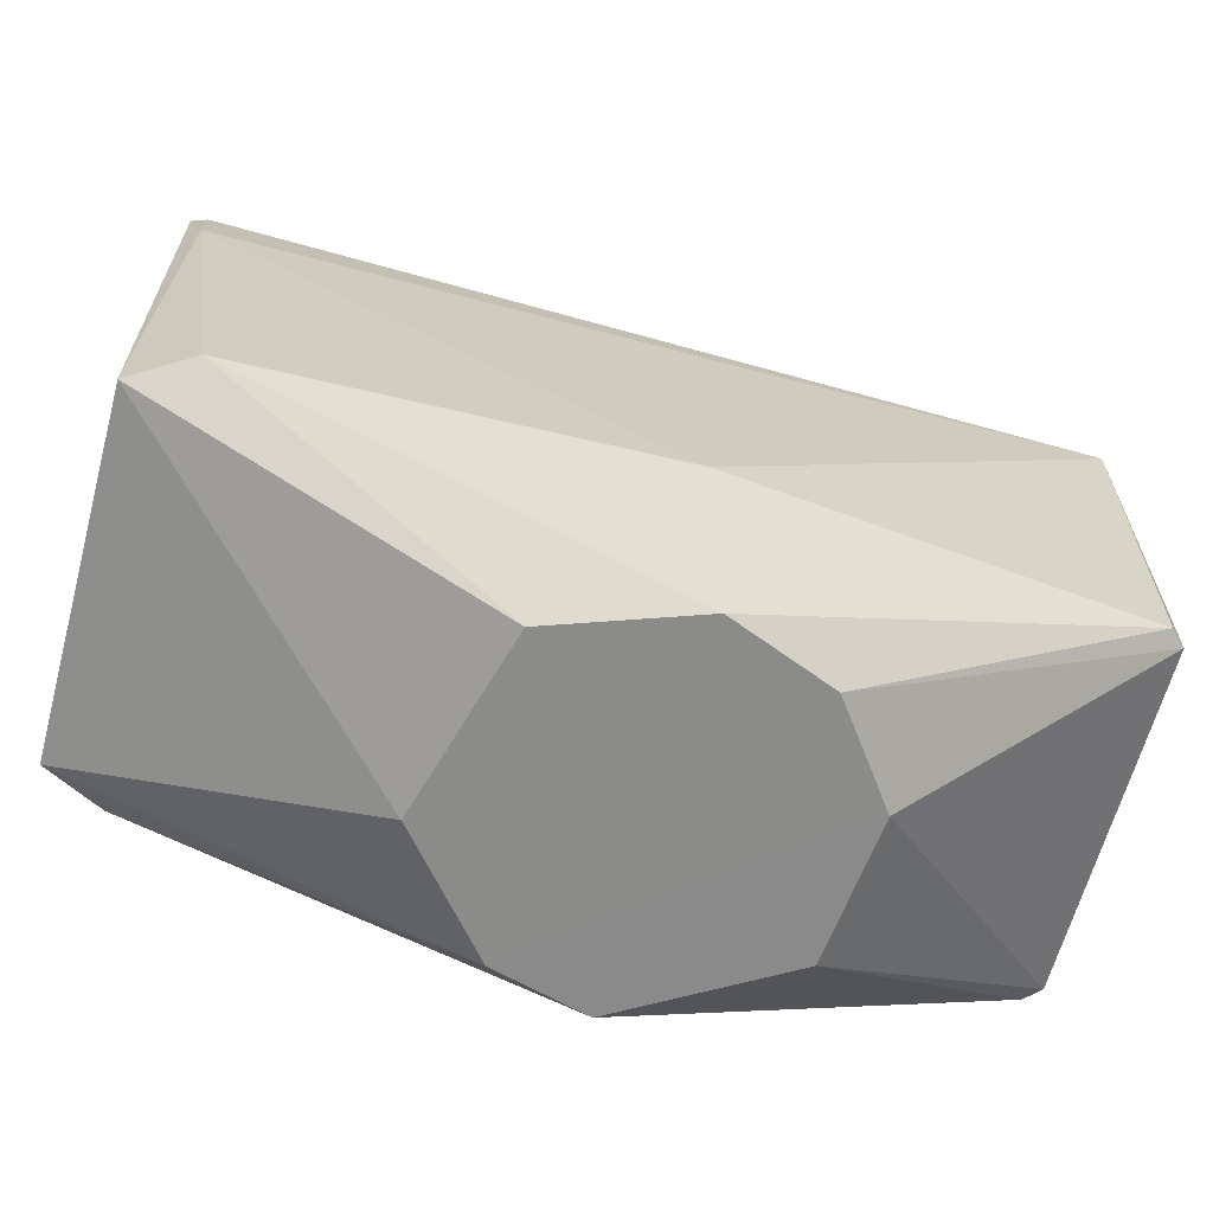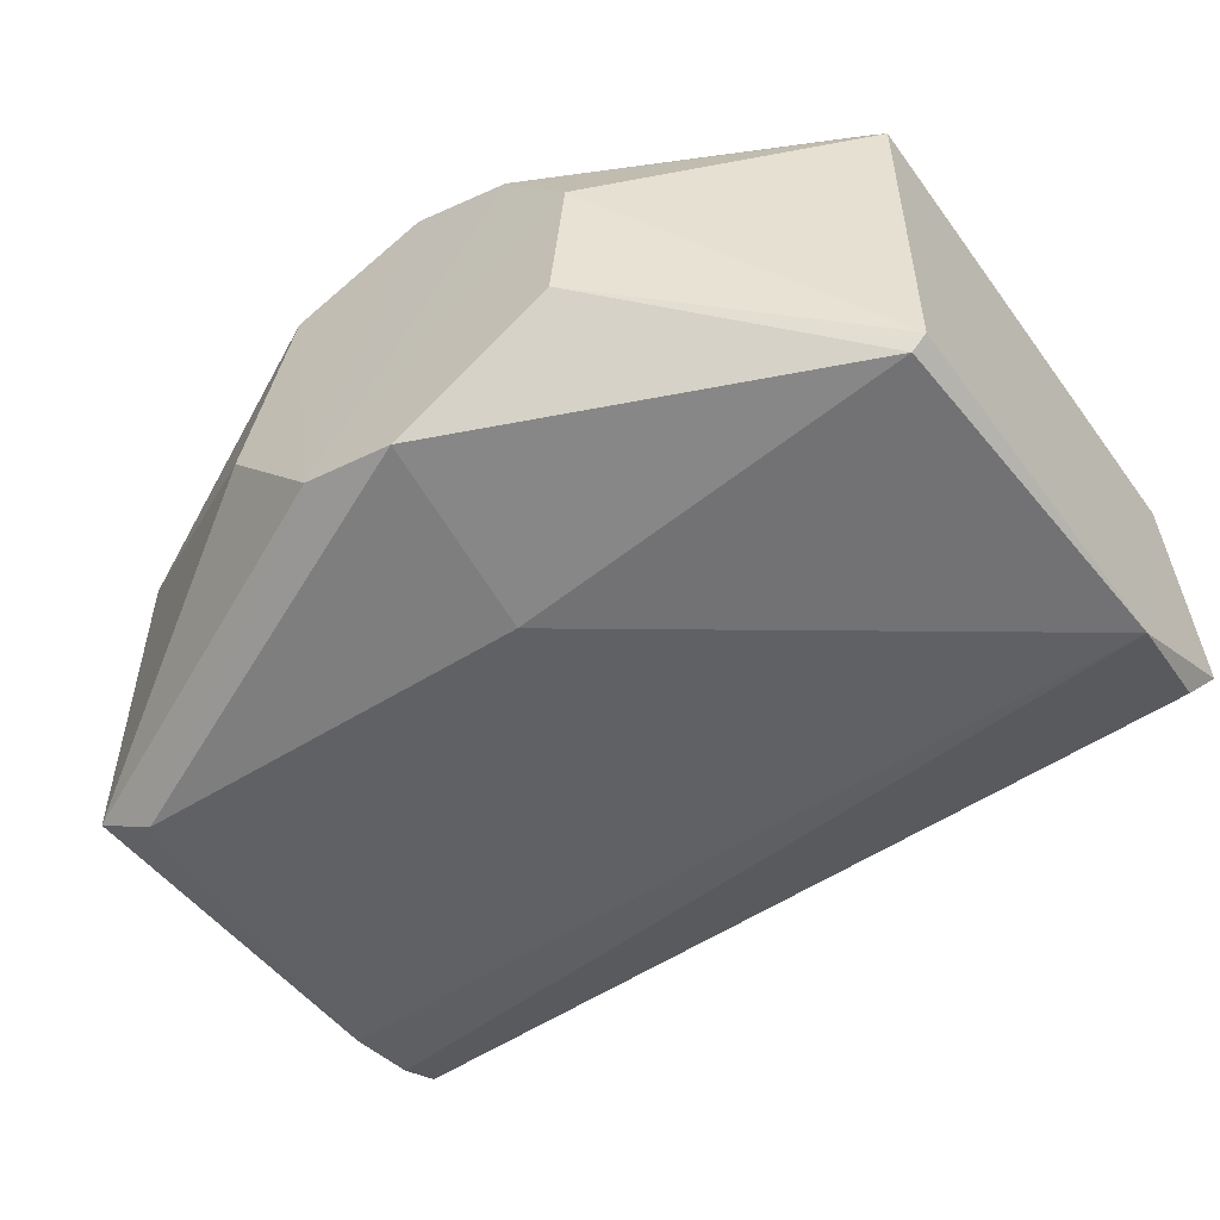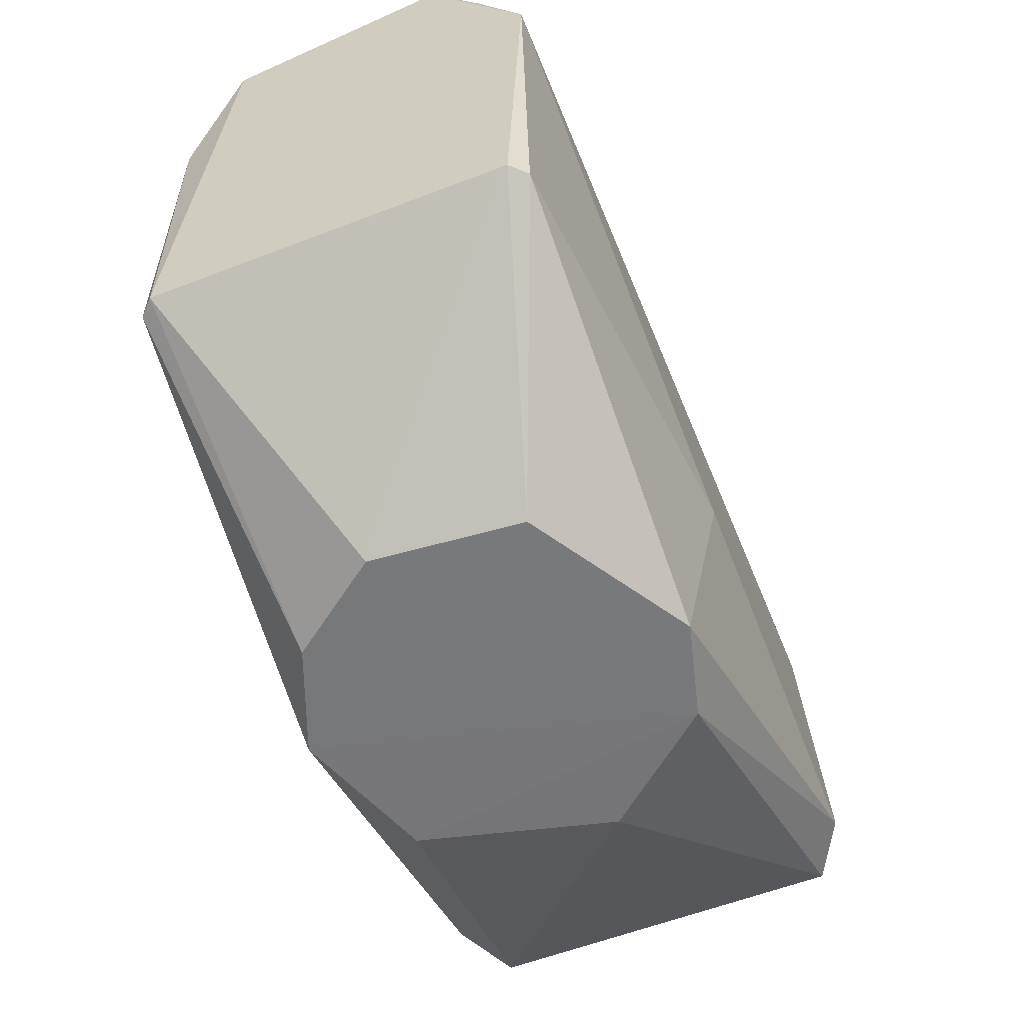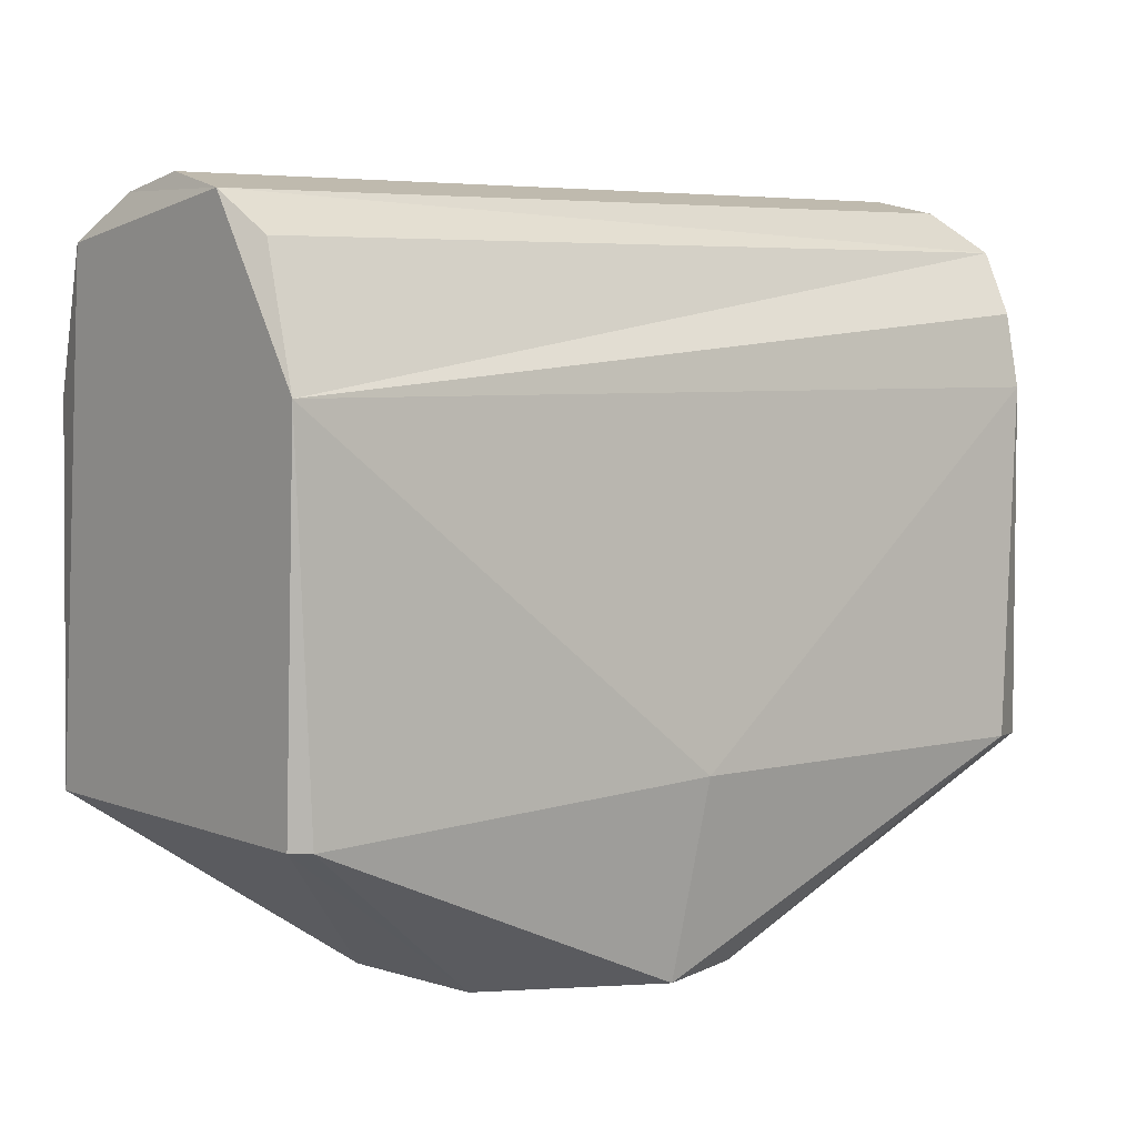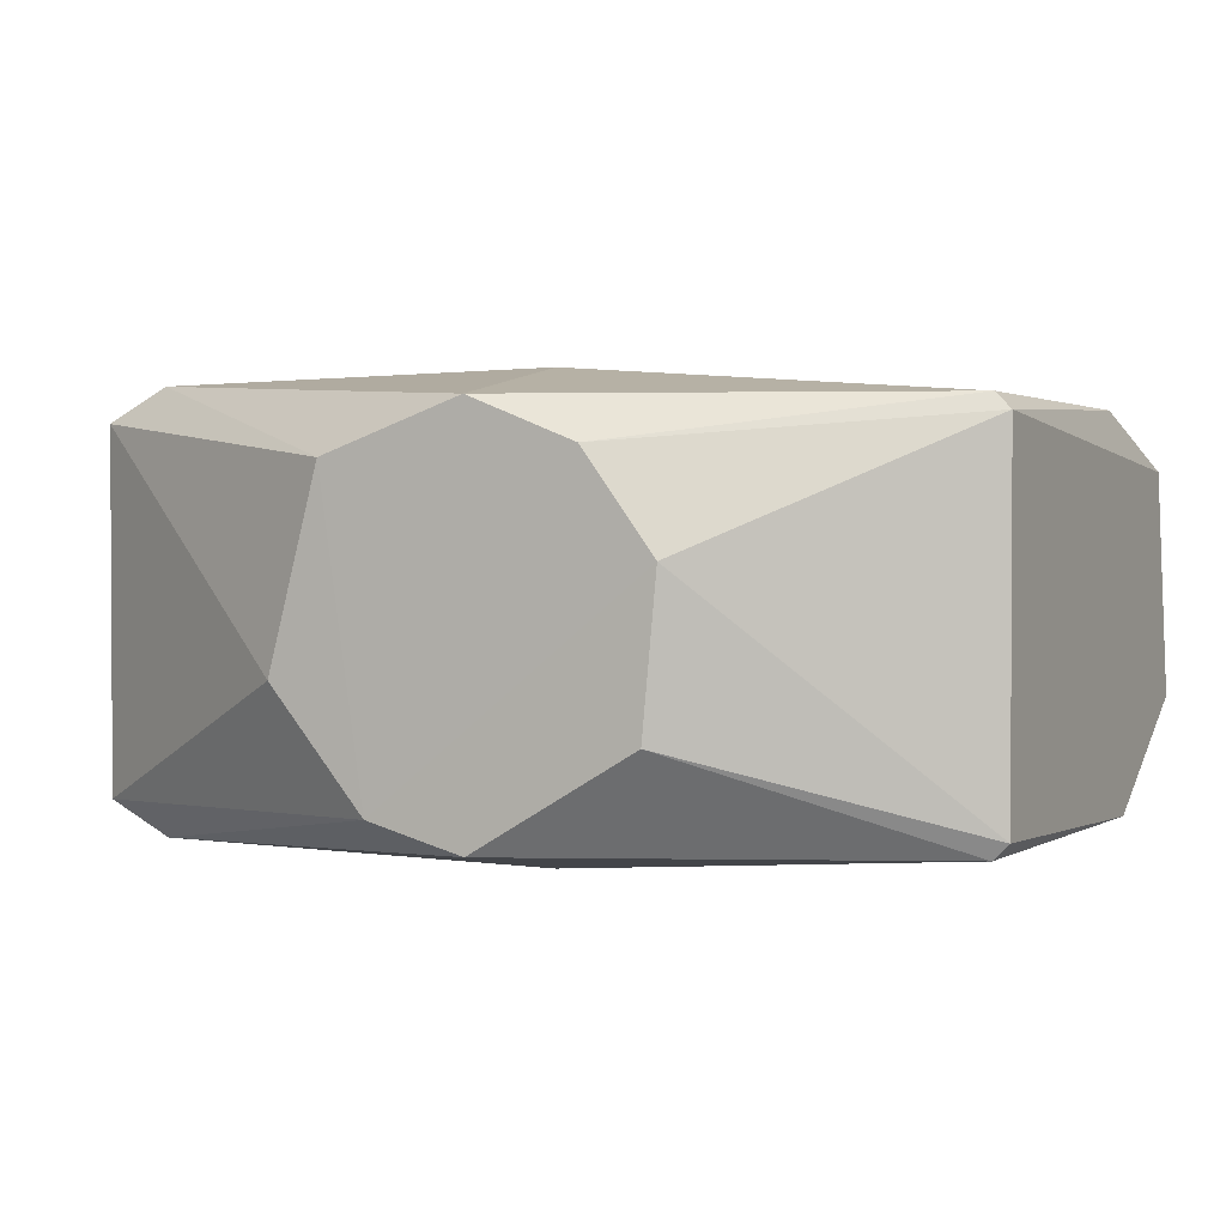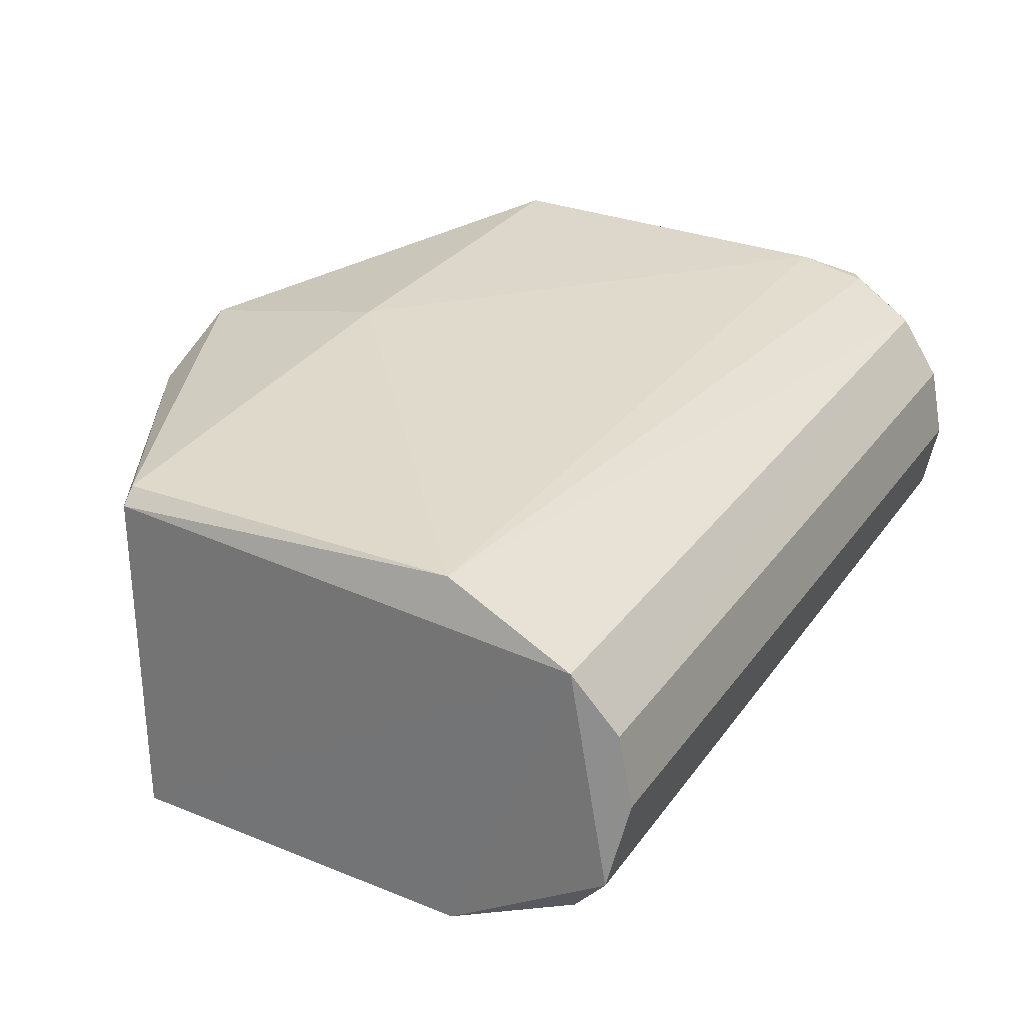
<metadata>
{"format":"obj","ext":"obj","renderer":"f3d","projection":"perspective","resolution":1024,"background":"white","views":[{"elev":-63.7,"azim":164.9,"up":"+Z"},{"elev":-52.7,"azim":-144.0,"up":"+Y"},{"elev":-57.4,"azim":-68.1,"up":"+Z"},{"elev":5.8,"azim":-40.8,"up":"+Z"},{"elev":1.8,"azim":-154.1,"up":"+Y"},{"elev":29.1,"azim":-61.3,"up":"+Y"}]}
</metadata>
<code>
v -54.23 -24.89 0.9154
v 61 -25 -0
v 61 -23.1 9.567
v -14.52 19.38 -69.5
v -54.26 23 -46.5
v -52.26 25 -46.5
v 61 23.1 9.567
v 61 25 0
v -52.38 24.99 0.1012
v 61 -25 -0
v 63 -23.67 -46.49
v 61 -23.1 9.567
v 61 17.68 17.68
v 61 23.1 9.567
v -52.38 24.99 0.1012
v 61 17.68 17.68
v -54.27 17.78 17.59
v -52.26 9.567 23.1
v 61 -9.567 23.1
v -52.26 1e-06 25
v -54.24 -11.29 22.75
v 61 -25 -0
v 1.1 -29.17 -44.19
v 55.1 -28.24 -45.54
v -54.26 23 -46.5
v -14.52 19.38 -69.5
v -23.61 7.03 -69.49
v 62.99 -17.67 17.69
v 61 -9.567 23.1
v -54.24 -11.29 22.75
v 61 -23.1 9.567
v 62.99 -17.67 17.69
v -54.23 -24.89 0.9154
v 61 17.68 17.68
v 63 22.9 8.003
v 61 23.1 9.567
v -52.38 24.99 0.1012
v -54.27 17.78 17.59
v 61 17.68 17.68
v -48.26 -0 25
v 61 -9.567 23.1
v 57 -0 25
v 61 -9.567 23.1
v -48.26 -0 25
v -52.26 1e-06 25
v -52.26 1e-06 25
v -52.26 9.567 23.1
v -54.24 -11.29 22.75
v 63 23.7 -46.49
v 24.28 -6.477 -69.31
v 17.6 18.28 -69.46
v 11.71 -21.4 -69.5
v 24.28 -6.477 -69.31
v 63 -23.67 -46.49
v -0.8069 24.8 -69.5
v -14.52 19.38 -69.5
v -52.26 25 -46.5
v 62.99 -17.67 17.69
v -54.24 -11.29 22.75
v -52.26 -17.68 17.68
v 62.99 -17.67 17.69
v -52.26 -17.68 17.68
v -54.23 -24.89 0.9154
v -54.23 -24.89 0.9154
v -52.26 -17.68 17.68
v -54.24 -11.29 22.75
v 61 23.1 9.567
v 63 22.9 8.003
v 61 25 0
v 61 -9.567 23.1
v 61 1e-06 25
v 57 -0 25
v 63 -23.67 -46.49
v 62.99 -17.67 17.69
v 61 -23.1 9.567
v -54.24 -11.29 22.75
v -52.26 9.567 23.1
v -54.27 17.78 17.59
v 1.1 -29.17 -44.19
v -0.8259 -24.81 -69.44
v 55.1 -28.24 -45.54
v -54.26 23 -46.5
v -23.61 7.03 -69.49
v -54.26 -23 -46.5
v 55.1 28.24 -45.54
v 0.9992 29.17 -44.18
v 61 25 0
v 61 -9.567 23.1
v 62.99 -17.67 17.69
v 61 1e-06 25
v -52.26 9.567 23.1
v 61 9.567 23.1
v 61 17.68 17.68
v 61 1e-06 25
v 61 9.567 23.1
v -52.26 1e-06 25
v -52.26 1e-06 25
v 61 9.567 23.1
v -52.26 9.567 23.1
v 62.99 -17.67 17.69
v 61 9.567 23.1
v 61 1e-06 25
v -52.26 -25 -46.5
v -54.26 -23 -46.5
v -21.75 -12.37 -69.41
v 1.1 -29.17 -44.19
v -52.26 -25 -46.5
v -0.8259 -24.81 -69.44
v 11.71 -21.4 -69.5
v 55.1 -28.24 -45.54
v -0.8259 -24.81 -69.44
v -23.61 7.03 -69.49
v -21.75 -12.37 -69.41
v -54.26 -23 -46.5
v 61 9.567 23.1
v 62.99 -17.67 17.69
v 63 22.9 8.003
v 61 9.567 23.1
v 63 22.9 8.003
v 61 17.68 17.68
v -0.8069 24.8 -69.5
v 55.1 28.24 -45.54
v 17.6 18.28 -69.46
v 17.6 18.28 -69.46
v 55.1 28.24 -45.54
v 63 23.7 -46.49
v -0.8069 24.8 -69.5
v -52.26 25 -46.5
v 0.9992 29.17 -44.18
v 55.1 -28.24 -45.54
v 11.71 -21.4 -69.5
v 63 -23.67 -46.49
v 55.1 28.24 -45.54
v -0.8069 24.8 -69.5
v 0.9992 29.17 -44.18
v -52.26 -25 -46.5
v -21.75 -12.37 -69.41
v -0.8259 -24.81 -69.44
v 61 -25 -0
v -54.23 -24.89 0.9154
v 1.1 -29.17 -44.19
v 63 23.7 -46.49
v 63 -23.67 -46.49
v 24.28 -6.477 -69.31
v -54.27 17.78 17.59
v -52.38 24.99 0.1012
v -54.26 23 -46.5
v -54.26 23 -46.5
v -52.38 24.99 0.1012
v -52.26 25 -46.5
v 61 25 0
v 63 22.9 8.003
v 63 23.7 -46.49
v -48.26 -0 25
v 61 1e-06 25
v -52.26 1e-06 25
v 61 1e-06 25
v -48.26 -0 25
v 57 -0 25
v -54.26 -23 -46.5
v -54.23 -24.89 0.9154
v -54.27 17.78 17.59
v -54.26 -23 -46.5
v -54.27 17.78 17.59
v -54.26 23 -46.5
v -54.24 -11.29 22.75
v -54.27 17.78 17.59
v -54.23 -24.89 0.9154
v 63 -23.67 -46.49
v 61 -25 -0
v 55.1 -28.24 -45.54
v 61 25 0
v 0.9992 29.17 -44.18
v -52.38 24.99 0.1012
v -54.26 -23 -46.5
v -52.26 -25 -46.5
v -54.23 -24.89 0.9154
v -54.23 -24.89 0.9154
v -52.26 -25 -46.5
v 1.1 -29.17 -44.19
v 63 -23.67 -46.49
v 63 23.7 -46.49
v 63 22.9 8.003
v 63 -23.67 -46.49
v 63 22.9 8.003
v 62.99 -17.67 17.69
v 55.1 28.24 -45.54
v 61 25 0
v 63 23.7 -46.49
v -52.38 24.99 0.1012
v 0.9992 29.17 -44.18
v -52.26 25 -46.5
v -23.61 7.03 -69.49
v -14.52 19.38 -69.5
v 11.71 -21.4 -69.5
v 17.6 18.28 -69.46
v 24.28 -6.477 -69.31
v 11.71 -21.4 -69.5
v -21.75 -12.37 -69.41
v 11.71 -21.4 -69.5
v -0.8259 -24.81 -69.44
v -14.52 19.38 -69.5
v -0.8069 24.8 -69.5
v 11.71 -21.4 -69.5
v -21.75 -12.37 -69.41
v -23.61 7.03 -69.49
v 11.71 -21.4 -69.5
v -0.8069 24.8 -69.5
v 17.6 18.28 -69.46
v 11.71 -21.4 -69.5
f 1 2 3
f 4 5 6
f 7 8 9
f 10 11 12
f 13 14 15
f 16 17 18
f 19 20 21
f 22 23 24
f 25 26 27
f 28 29 30
f 31 32 33
f 34 35 36
f 37 38 39
f 40 41 42
f 43 44 45
f 46 47 48
f 49 50 51
f 52 53 54
f 55 56 57
f 58 59 60
f 61 62 63
f 64 65 66
f 67 68 69
f 70 71 72
f 73 74 75
f 76 77 78
f 79 80 81
f 82 83 84
f 85 86 87
f 88 89 90
f 91 92 93
f 94 95 96
f 97 98 99
f 100 101 102
f 103 104 105
f 106 107 108
f 109 110 111
f 112 113 114
f 115 116 117
f 118 119 120
f 121 122 123
f 124 125 126
f 127 128 129
f 130 131 132
f 133 134 135
f 136 137 138
f 139 140 141
f 142 143 144
f 145 146 147
f 148 149 150
f 151 152 153
f 154 155 156
f 157 158 159
f 160 161 162
f 163 164 165
f 166 167 168
f 169 170 171
f 172 173 174
f 175 176 177
f 178 179 180
f 181 182 183
f 184 185 186
f 187 188 189
f 190 191 192
f 193 194 195
f 196 197 198
f 199 200 201
f 202 203 204
f 205 206 207
f 208 209 210

</code>
